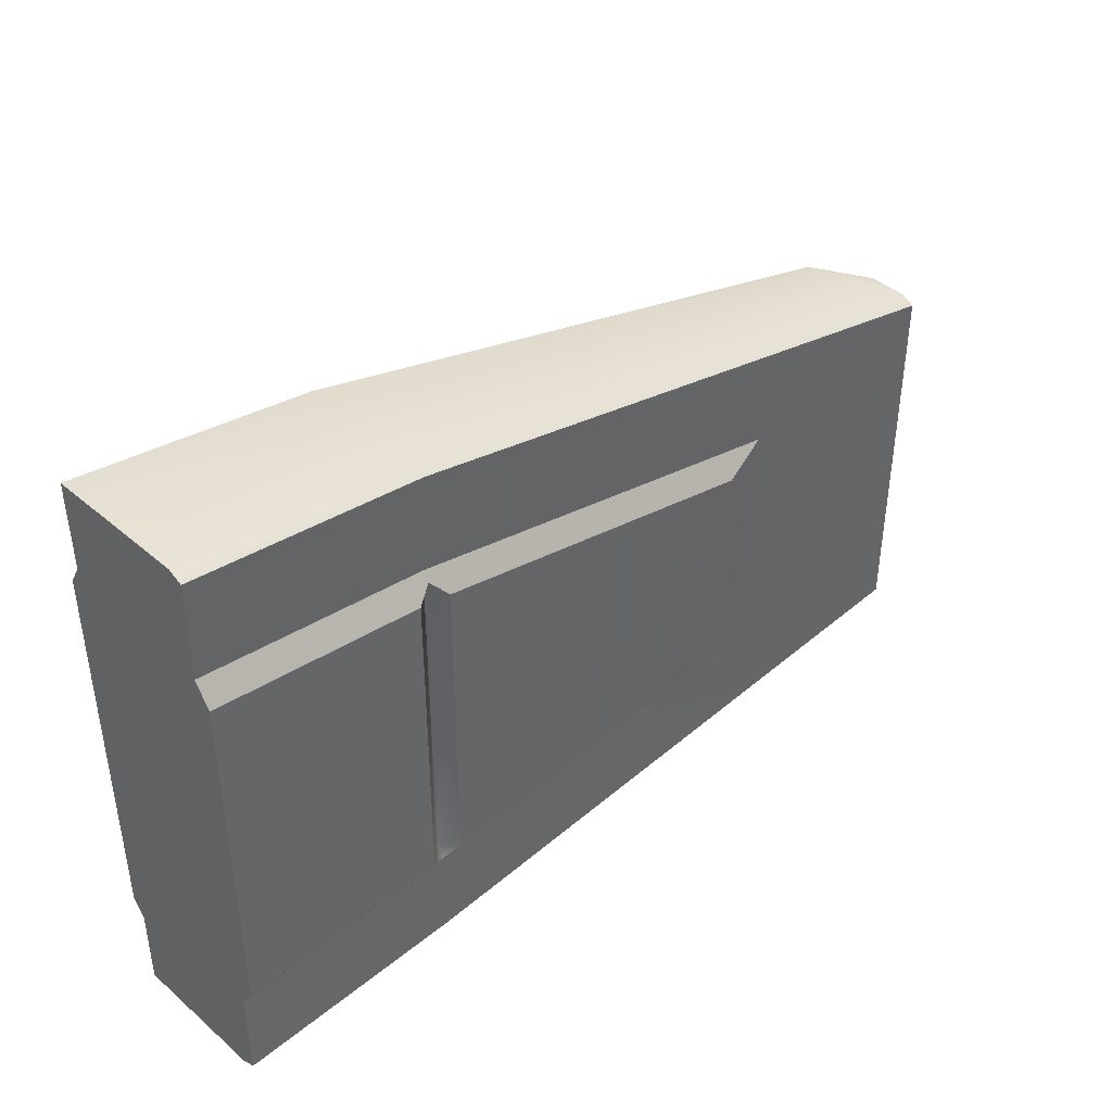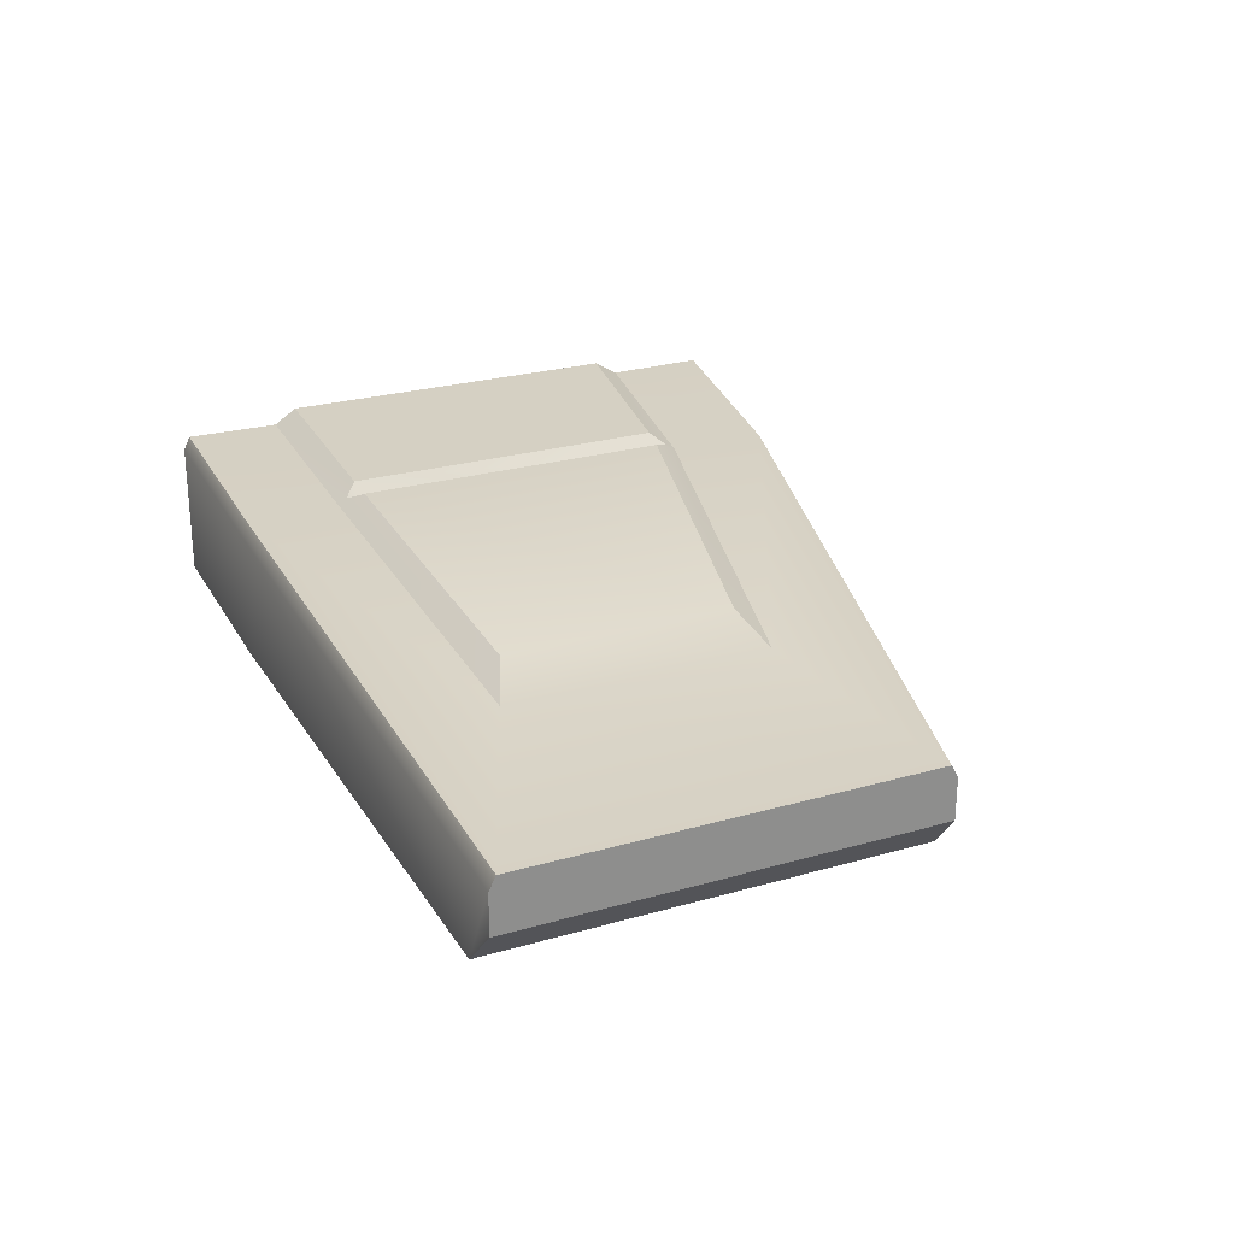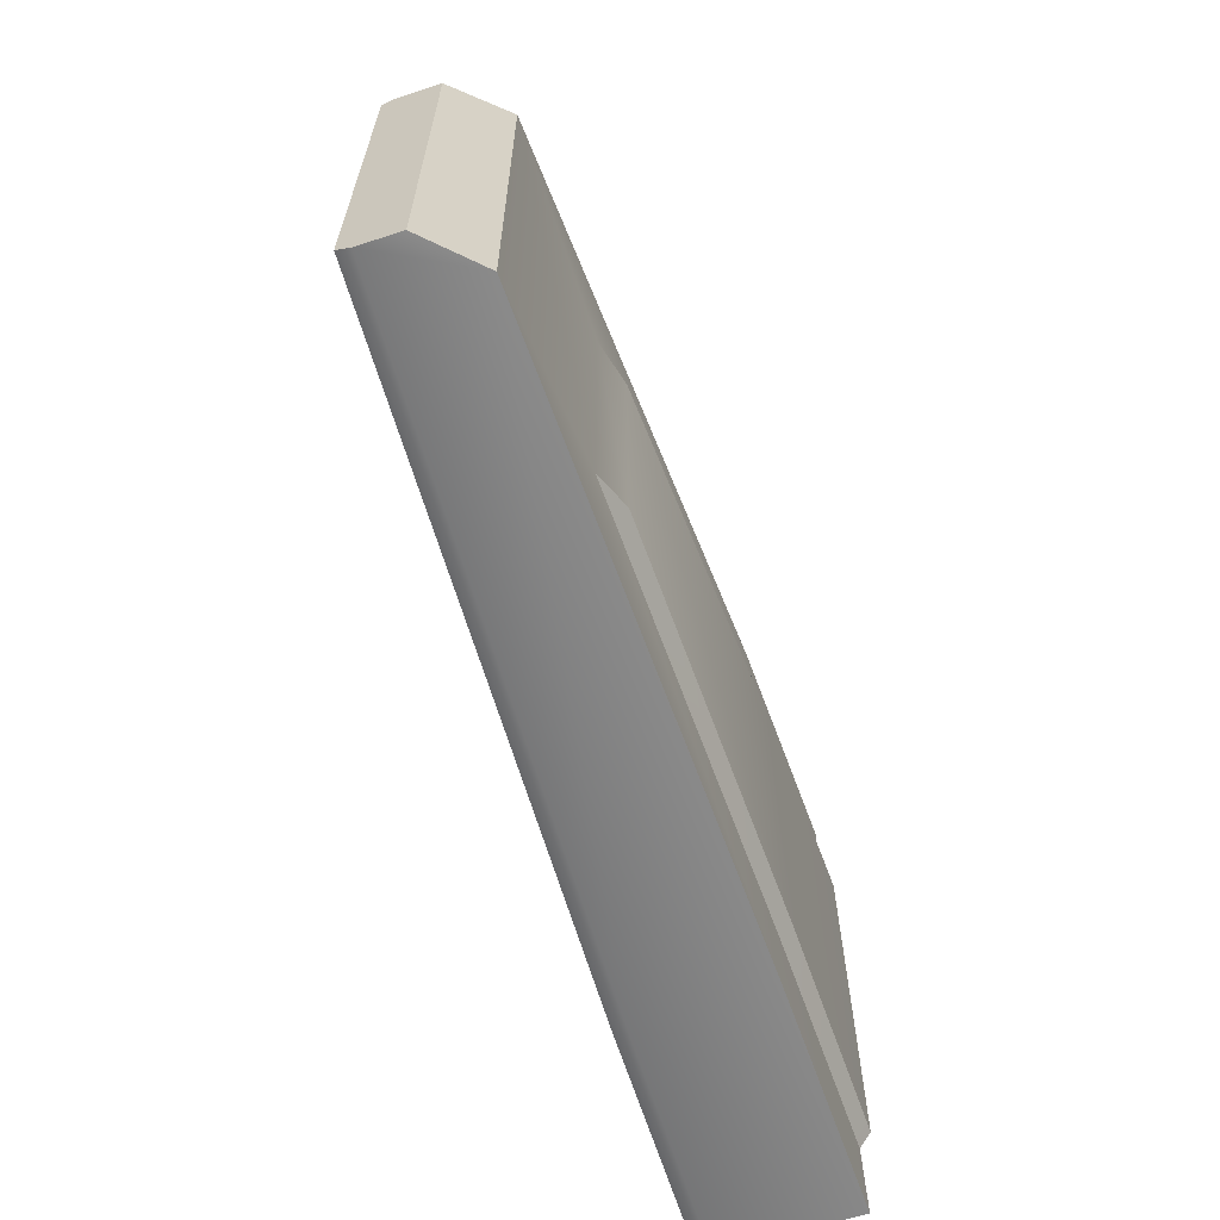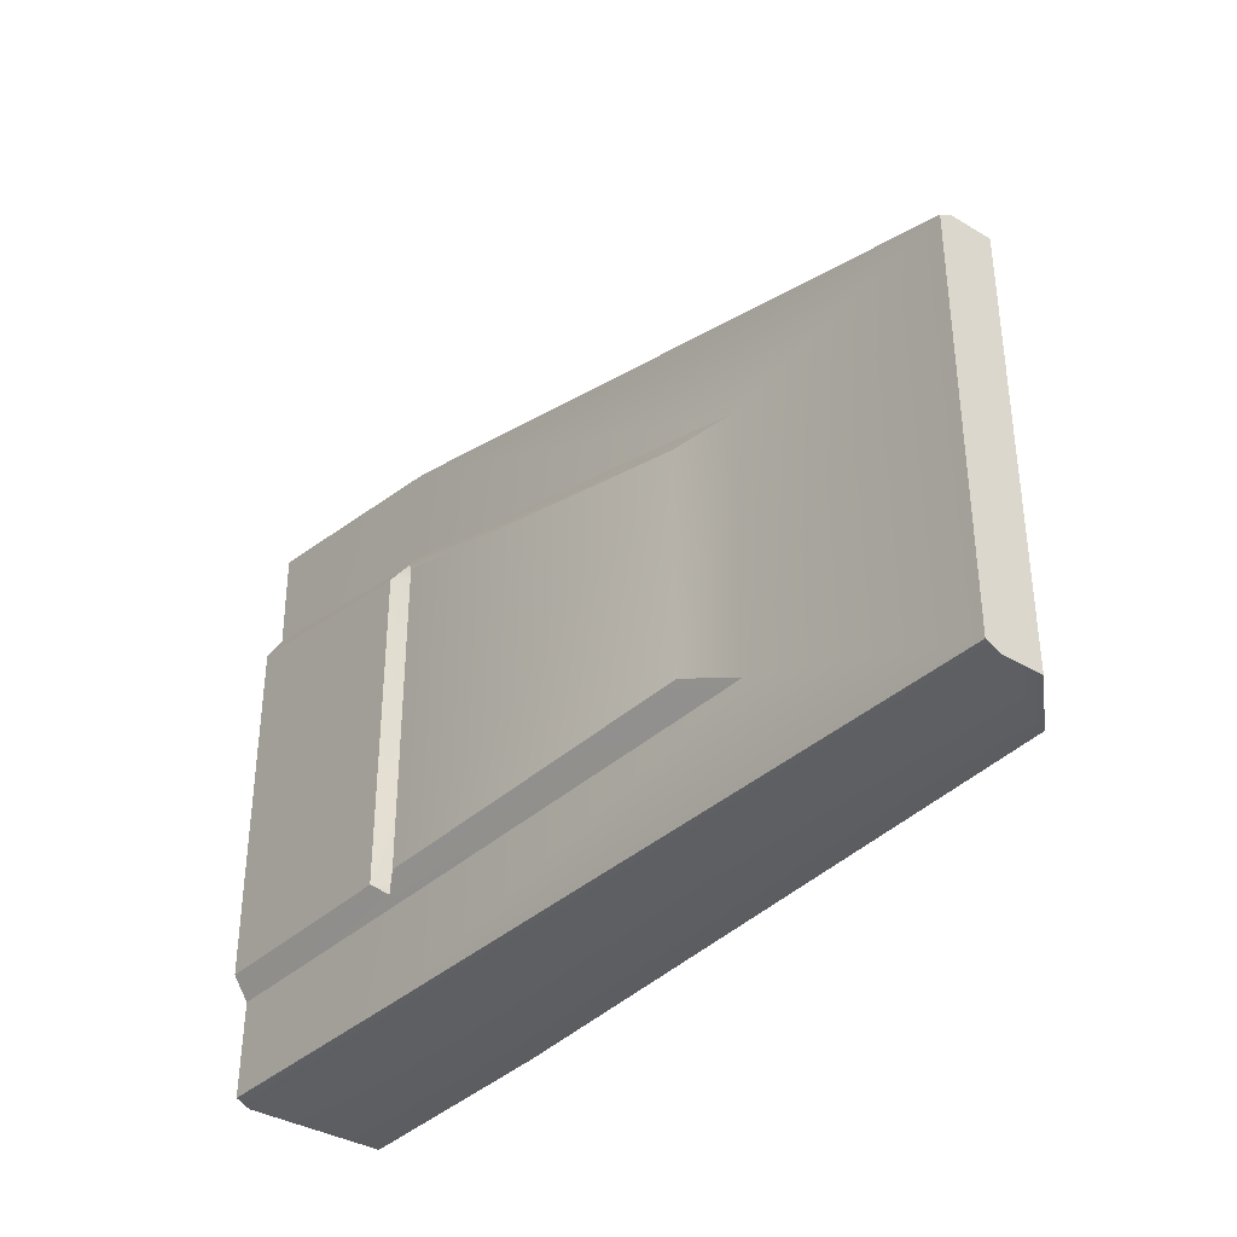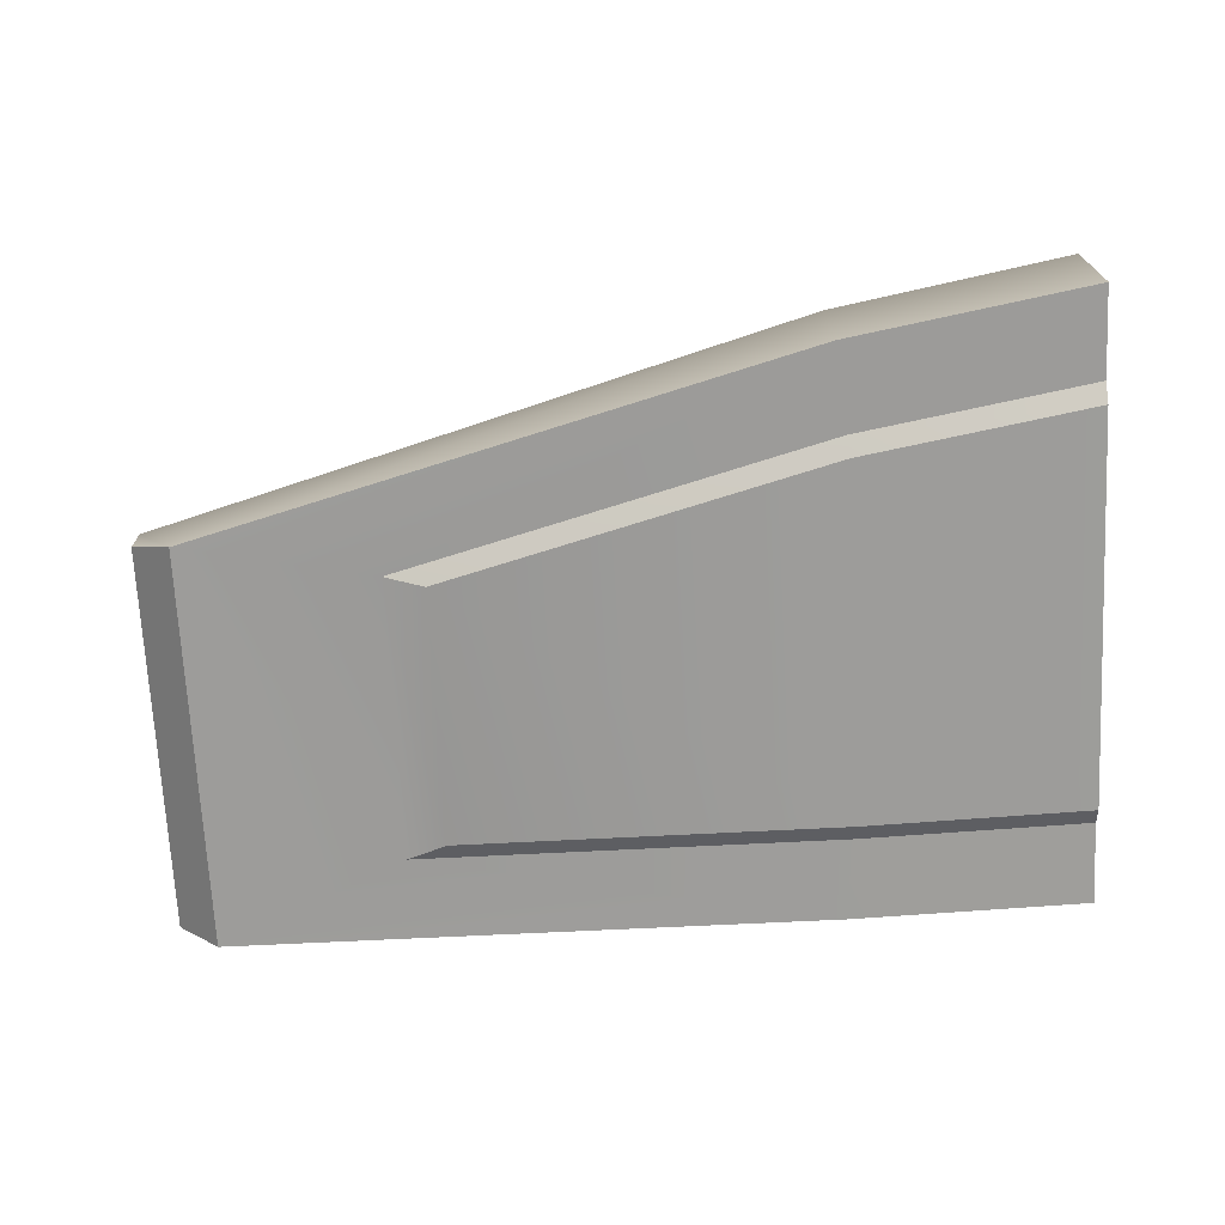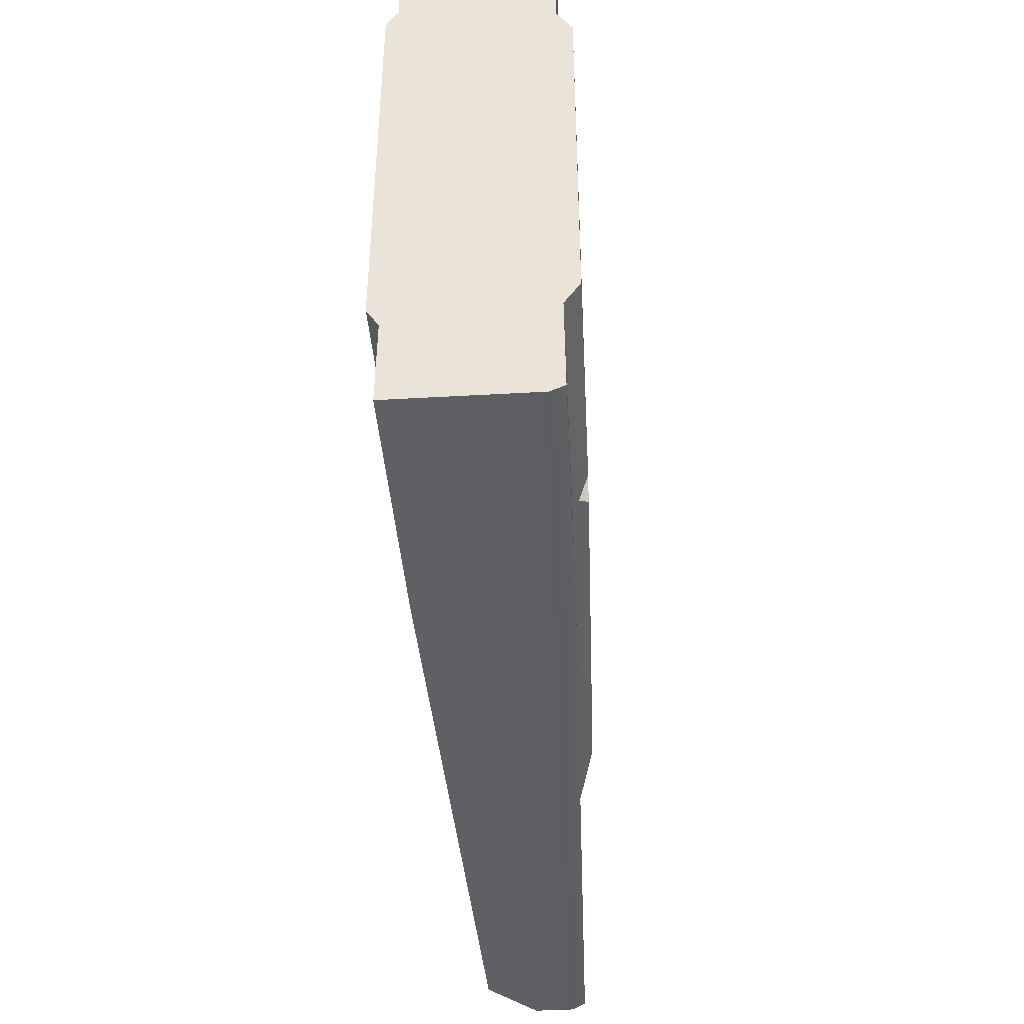
<metadata>
{"format":"obj","ext":"obj","renderer":"f3d","projection":"perspective","resolution":1024,"background":"white","views":[{"elev":42.3,"azim":135.8,"up":"+Z"},{"elev":25.4,"azim":-114.8,"up":"+Y"},{"elev":-64.4,"azim":-71.9,"up":"+Z"},{"elev":-36.8,"azim":-127.6,"up":"+Z"},{"elev":-70.5,"azim":2.9,"up":"+Y"},{"elev":-42.7,"azim":93.9,"up":"+Z"}]}
</metadata>
<code>
o Fighter_Left_Wing_Core_Cube.047
v -0.665 -0.03272 0.1655
v -0.665 -0.03272 0.4154
v -0.665 0.02849 0.4124
v -0.665 0.02296 0.4154
v -0.9543 0.01384 0.3366
v -0.9543 0.01937 0.3337
v -0.665 0.02263 0.1655
v -0.665 0.02849 0.1684
v -0.9543 0.01937 0.1641
v -0.9543 0.01351 0.1612
v -0.9341 -0.02424 0.1615
v -0.9543 -0.003401 0.1612
v -0.9543 -0.003401 0.3366
v -0.9341 -0.02424 0.3421
v -0.6626 0.02817 0.2094
v -0.8527 0.02218 0.2066
v -0.6626 0.02817 0.3698
v -0.8527 0.02218 0.3181
v -0.8284 0.02934 0.2168
v -0.8284 0.02934 0.3143
v -0.6614 -0.03249 0.3773
v -0.8494 -0.02656 0.3261
v -0.6614 -0.03249 0.2027
v -0.8494 -0.02656 0.1999
v -0.6607 -0.03742 0.3691
v -0.8313 -0.03204 0.3227
v -0.6607 -0.03742 0.2106
v -0.8313 -0.03204 0.2081
v -0.6694 0.03435 0.2192
v -0.655 0.0347 0.2195
v -0.6624 0.03067 0.2133
v -0.6622 0.02826 0.2194
v -0.655 0.0347 0.3608
v -0.6694 0.03435 0.3576
v -0.6624 0.03078 0.3656
v -0.6622 0.02828 0.3593
v -0.5608 -0.03448 0.1689
v -0.5608 0.03026 0.1718
v -0.5608 0.02439 0.1689
v -0.5608 -0.03419 0.2059
v -0.5608 0.02989 0.2127
v -0.5608 -0.0391 0.2139
v -0.5608 0.03629 0.2226
v -0.5608 0.02472 0.4332
v -0.5608 0.03026 0.4302
v -0.5608 -0.03448 0.4332
v -0.5608 -0.03419 0.3944
v -0.5608 0.02989 0.3872
v -0.5608 -0.0391 0.3861
v -0.5608 0.03629 0.3768
f 40 39 41
f 45 44 48
f 44 46 47
f 47 49 48
f 49 42 50
f 48 49 50
f 44 47 48
f 43 50 42
f 42 40 41
f 40 37 39
f 39 38 41
f 41 43 42
f 5 14 4
f 6 16 9
f 9 10 12
f 7 1 11
f 8 16 15
f 5 3 6
f 8 39 7
f 7 9 8
f 11 13 12
f 3 48 17
f 3 18 6
f 18 19 16
f 29 20 34
f 17 34 20
f 48 50 33
f 29 15 19
f 22 28 26
f 14 24 22
f 1 24 11
f 37 23 1
f 2 22 21
f 27 26 28
f 40 27 23
f 21 26 25
f 23 28 24
f 29 32 31
f 32 30 31
f 33 36 35
f 36 34 35
f 30 36 33
f 32 34 36
f 47 2 21
f 37 7 39
f 43 33 50
f 42 25 27
f 45 4 44
f 46 4 2
f 49 21 25
f 38 15 41
f 15 31 30
f 13 14 5
f 14 2 4
f 6 18 16
f 12 13 6
f 13 5 6
f 6 9 12
f 12 10 11
f 10 7 11
f 8 9 16
f 5 4 3
f 8 38 39
f 7 10 9
f 11 14 13
f 3 45 48
f 3 17 18
f 18 20 19
f 29 19 20
f 20 18 17
f 17 35 34
f 35 17 33
f 17 48 33
f 31 15 29
f 15 16 19
f 22 24 28
f 14 11 24
f 1 23 24
f 37 40 23
f 2 14 22
f 27 25 26
f 40 42 27
f 21 22 26
f 23 27 28
f 30 32 36
f 32 29 34
f 47 46 2
f 37 1 7
f 43 30 33
f 42 49 25
f 45 3 4
f 46 44 4
f 49 47 21
f 38 8 15
f 30 43 41
f 41 15 30

</code>
